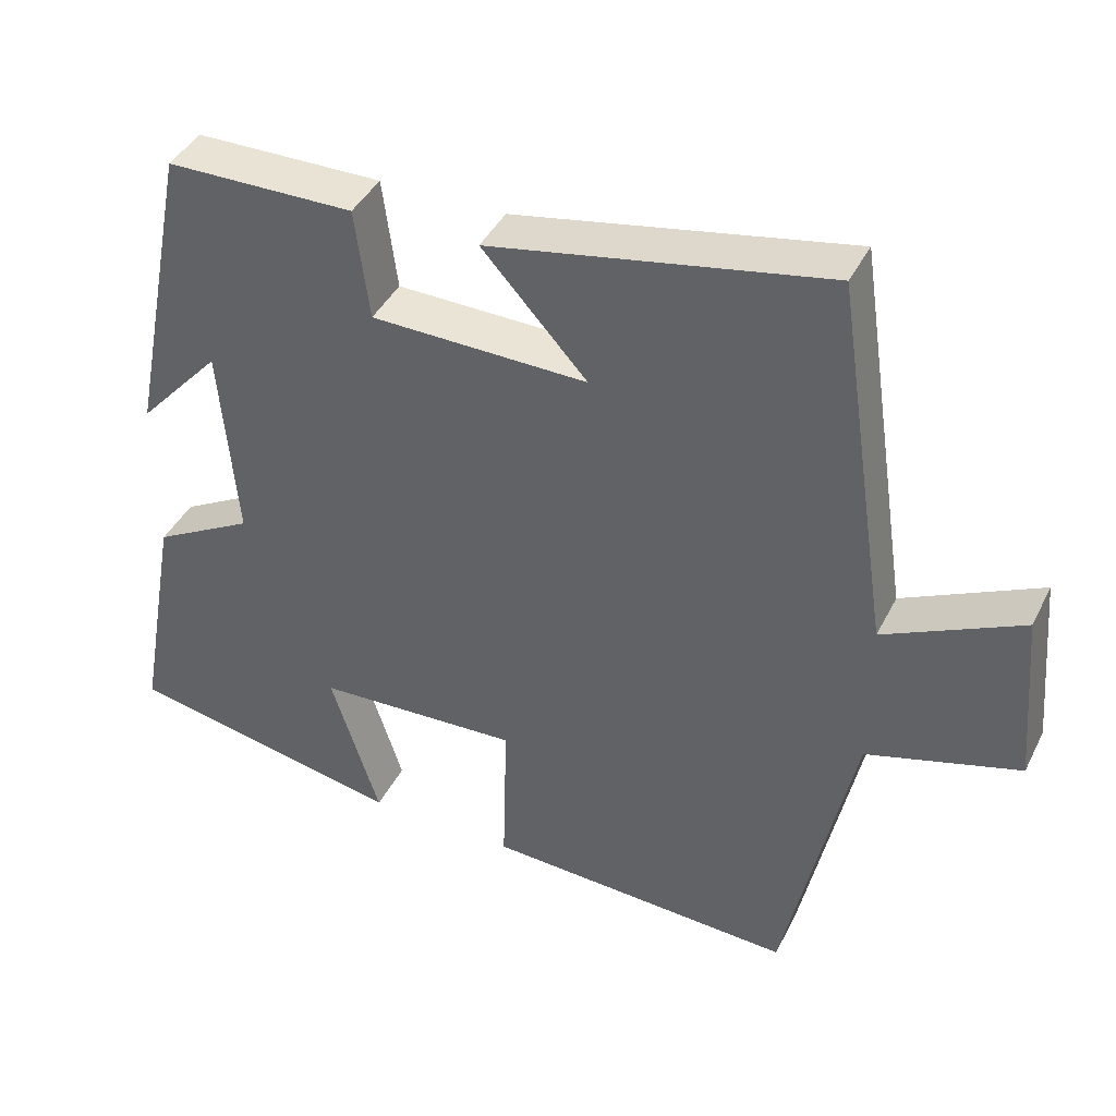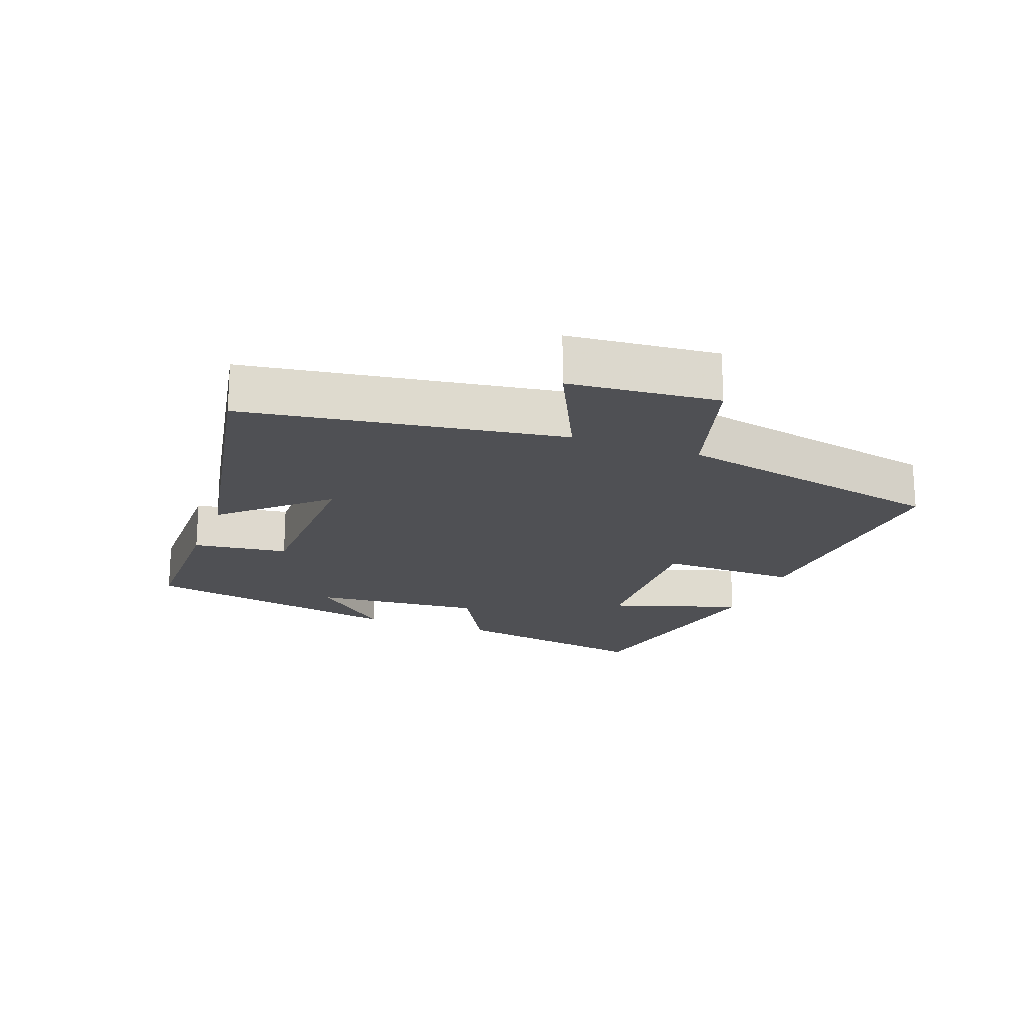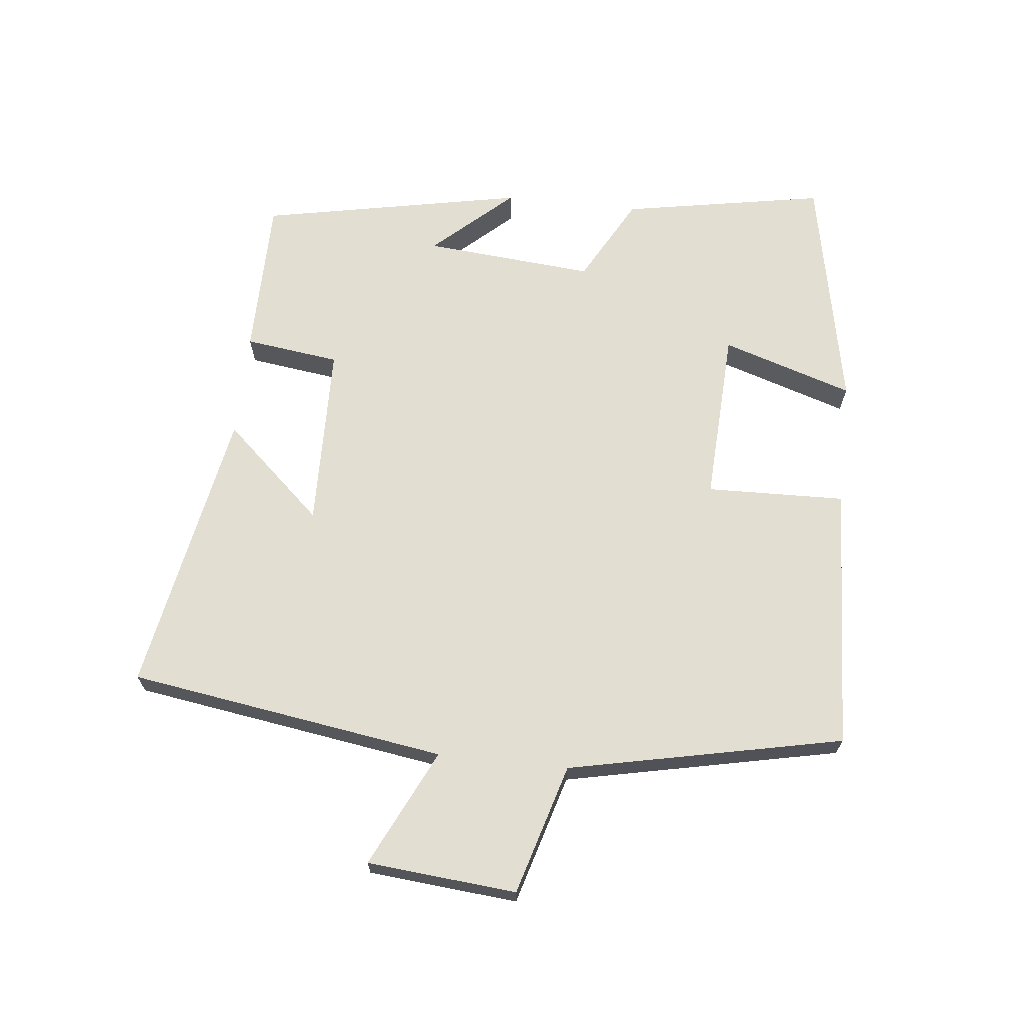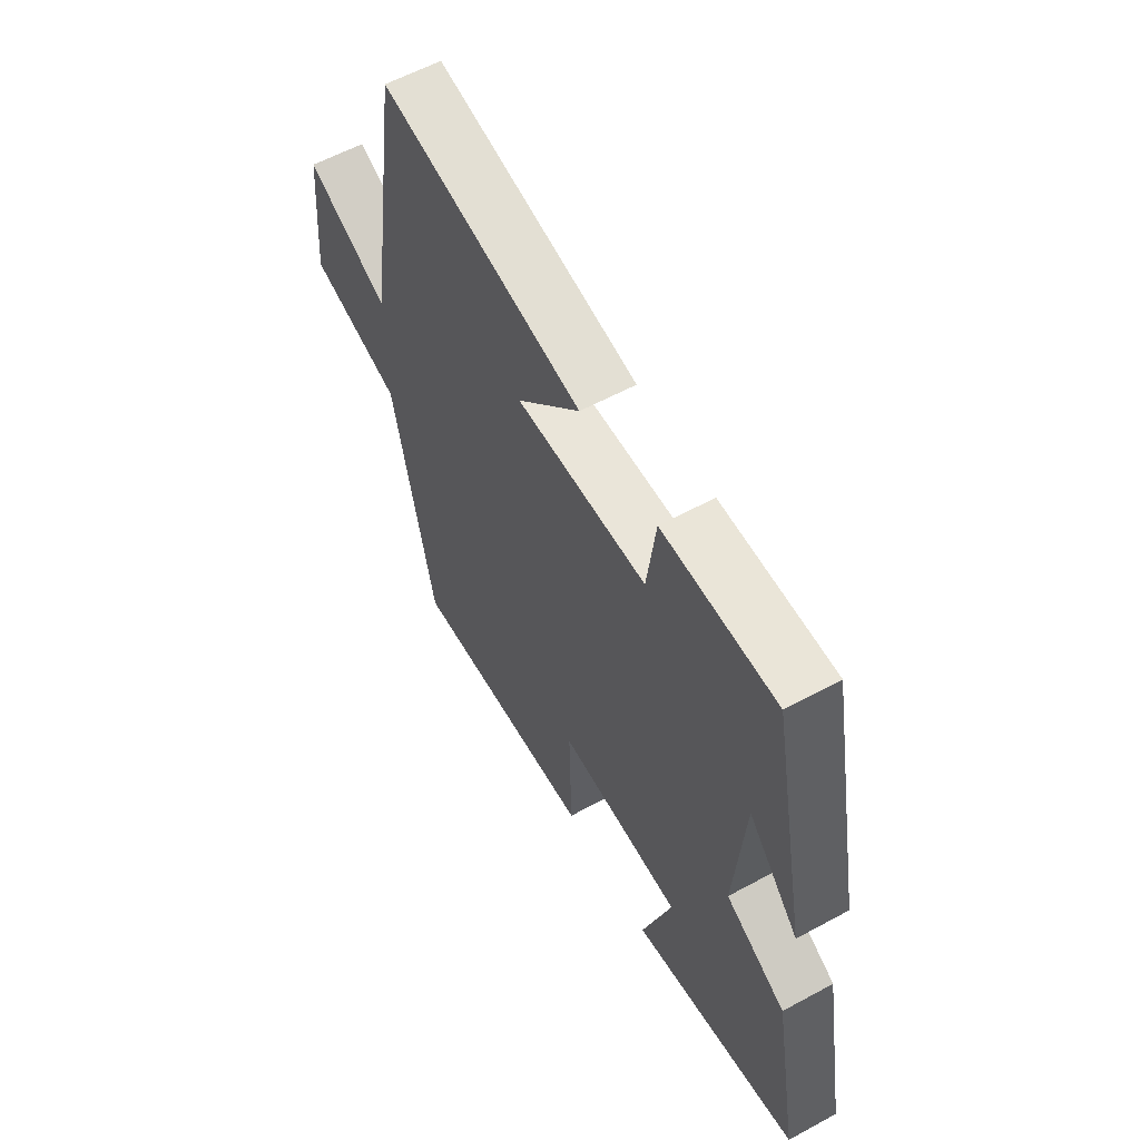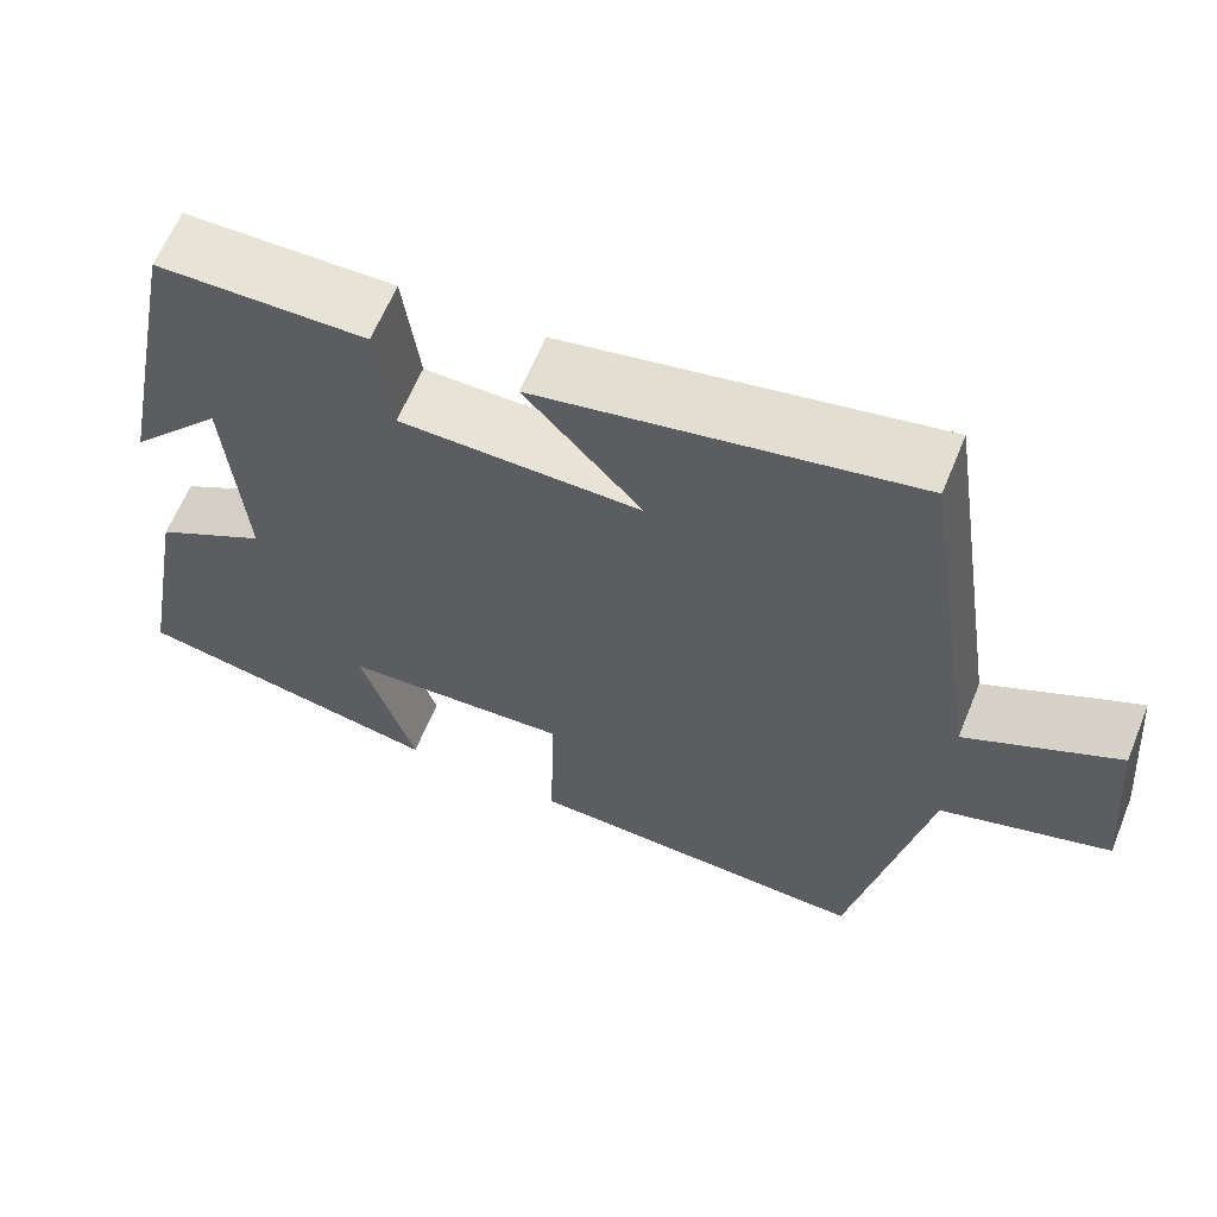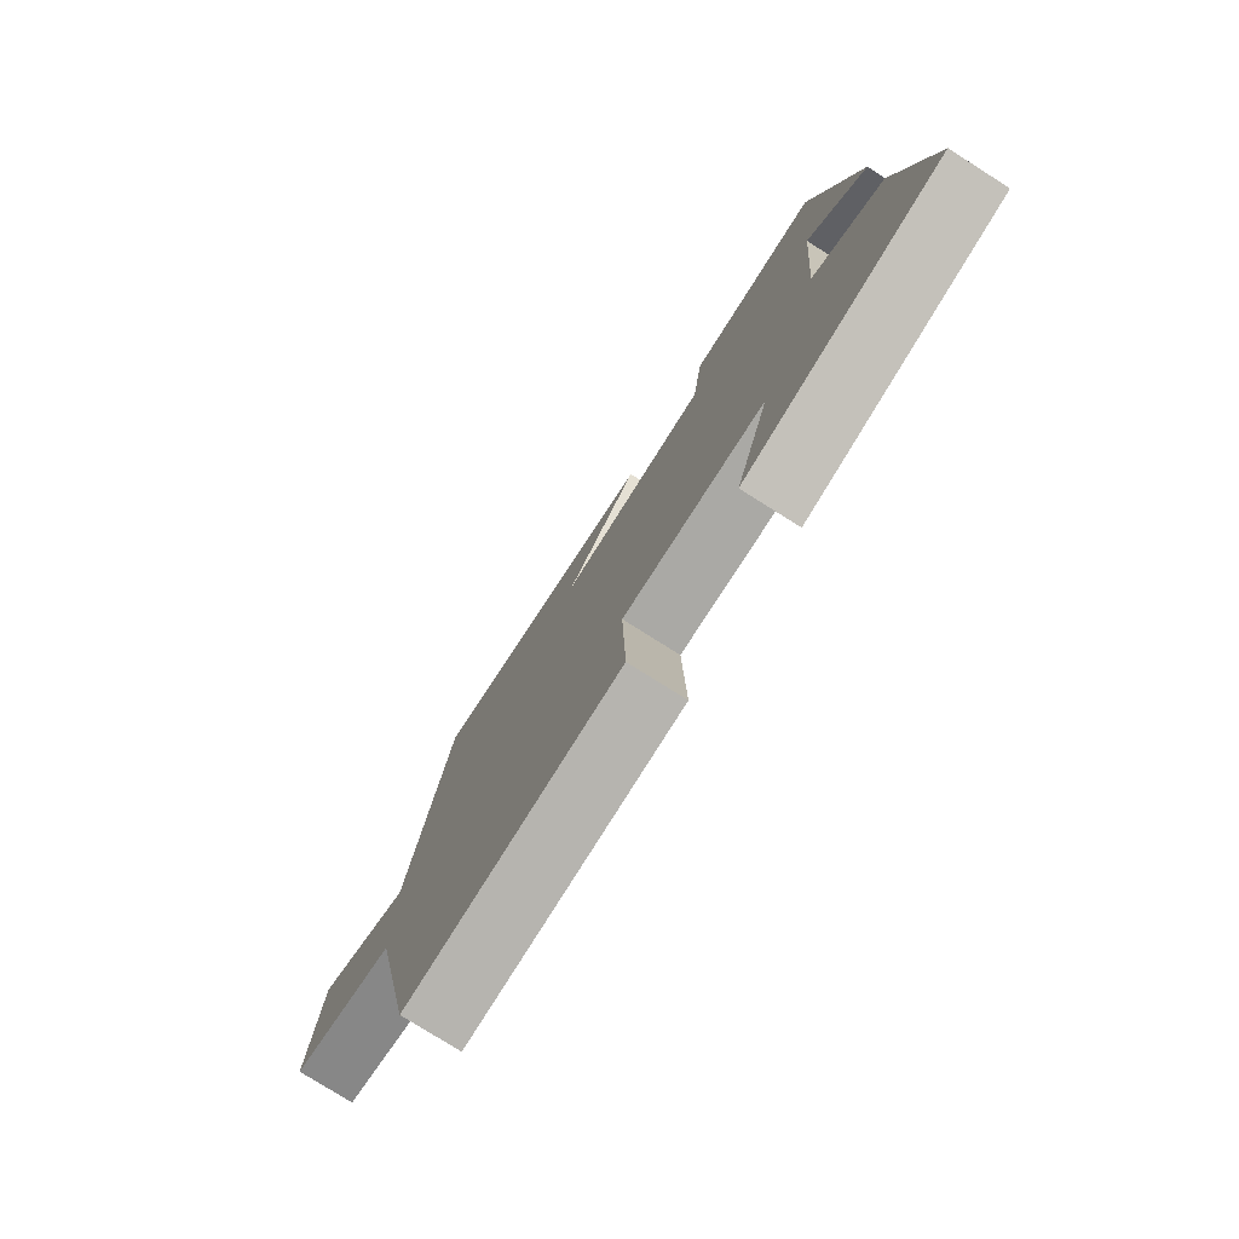
<metadata>
{"format":"obj","ext":"obj","renderer":"f3d","projection":"perspective","resolution":1024,"background":"white","views":[{"elev":41.4,"azim":25.0,"up":"+Z"},{"elev":-19.2,"azim":69.6,"up":"+Y"},{"elev":67.6,"azim":96.2,"up":"+Y"},{"elev":58.7,"azim":-119.3,"up":"+Z"},{"elev":62.3,"azim":22.2,"up":"+Z"},{"elev":-77.7,"azim":-122.3,"up":"+Z"}]}
</metadata>
<code>
v -0.556 0.07 -0.427
v -0.5 0.07 -0.117
v -0.369 0.07 -0.045
v -0.391 0.07 0.215
v -0.5 0.07 0.095
v -0.42 0.07 0.498
v -0.175 0.07 0.5
v -0.156 0.07 0.355
v 0.126 0.07 0.349
v -0.011 0.07 0.5
v 0.427 0.07 0.582
v 0.5 0.07 0.098
v 0.679 0.07 0.184
v 0.699 0.07 -0.044
v 0.5 0.07 -0.102
v 0.411 0.07 -0.521
v 0.005 0.07 -0.5
v 0.011 0.07 -0.288
v -0.255 0.07 -0.3
v -0.191 0.07 -0.5
v -0.556 0 -0.427
v -0.5 0 -0.117
v -0.369 0 -0.045
v -0.391 0 0.215
v -0.5 0 0.095
v -0.42 0 0.498
v -0.175 0 0.5
v -0.156 0 0.355
v 0.126 0 0.349
v -0.011 0 0.5
v 0.427 0 0.582
v 0.5 0 0.098
v 0.679 0 0.184
v 0.699 0 -0.044
v 0.5 0 -0.102
v 0.411 0 -0.521
v 0.005 0 -0.5
v 0.011 0 -0.288
v -0.255 0 -0.3
v -0.191 0 -0.5
f 1 2 3
f 20 1 3
f 19 20 3
f 18 19 3 4
f 15 16 17 18
f 15 18 4
f 12 13 14 15
f 12 15 4
f 9 10 11 12
f 8 9 12 4
f 7 8 4
f 4 5 6 7
f 23 22 21
f 23 21 40
f 23 40 39
f 24 23 39 38
f 38 37 36 35
f 24 38 35
f 35 34 33 32
f 24 35 32
f 32 31 30 29
f 24 32 29 28
f 24 28 27
f 27 26 25 24
f 1 21 22 2
f 2 22 23 3
f 3 23 24 4
f 4 24 25 5
f 5 25 26 6
f 6 26 27 7
f 7 27 28 8
f 8 28 29 9
f 9 29 30 10
f 10 30 31 11
f 11 31 32 12
f 12 32 33 13
f 13 33 34 14
f 14 34 35 15
f 15 35 36 16
f 16 36 37 17
f 17 37 38 18
f 18 38 39 19
f 19 39 40 20
f 20 40 21 1

</code>
